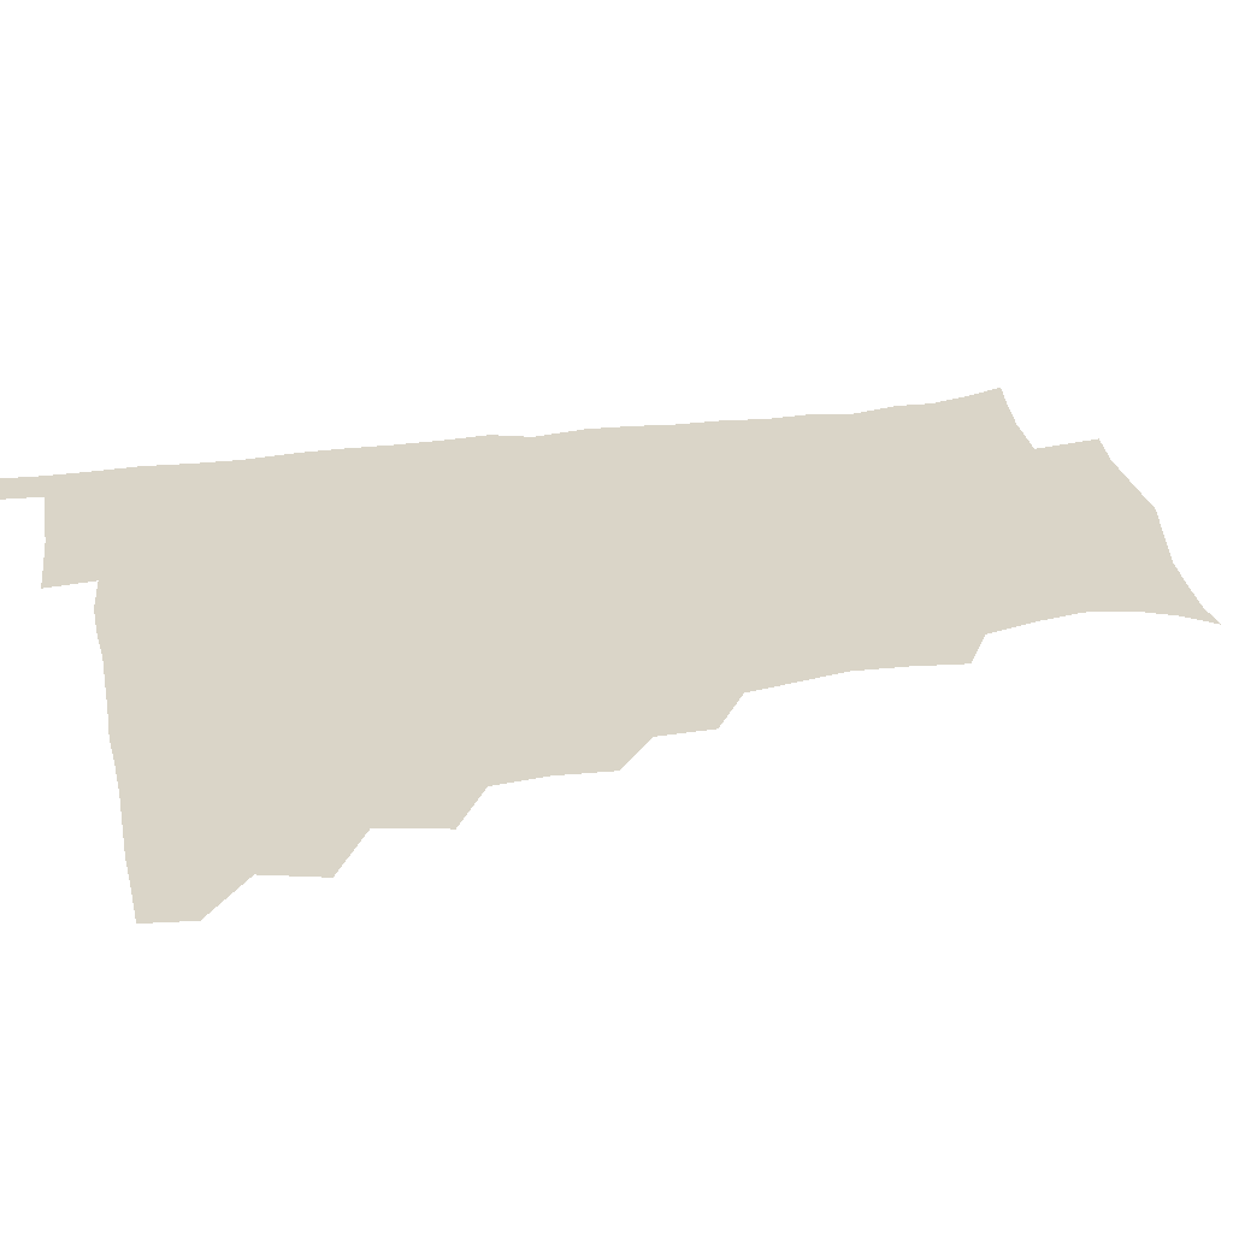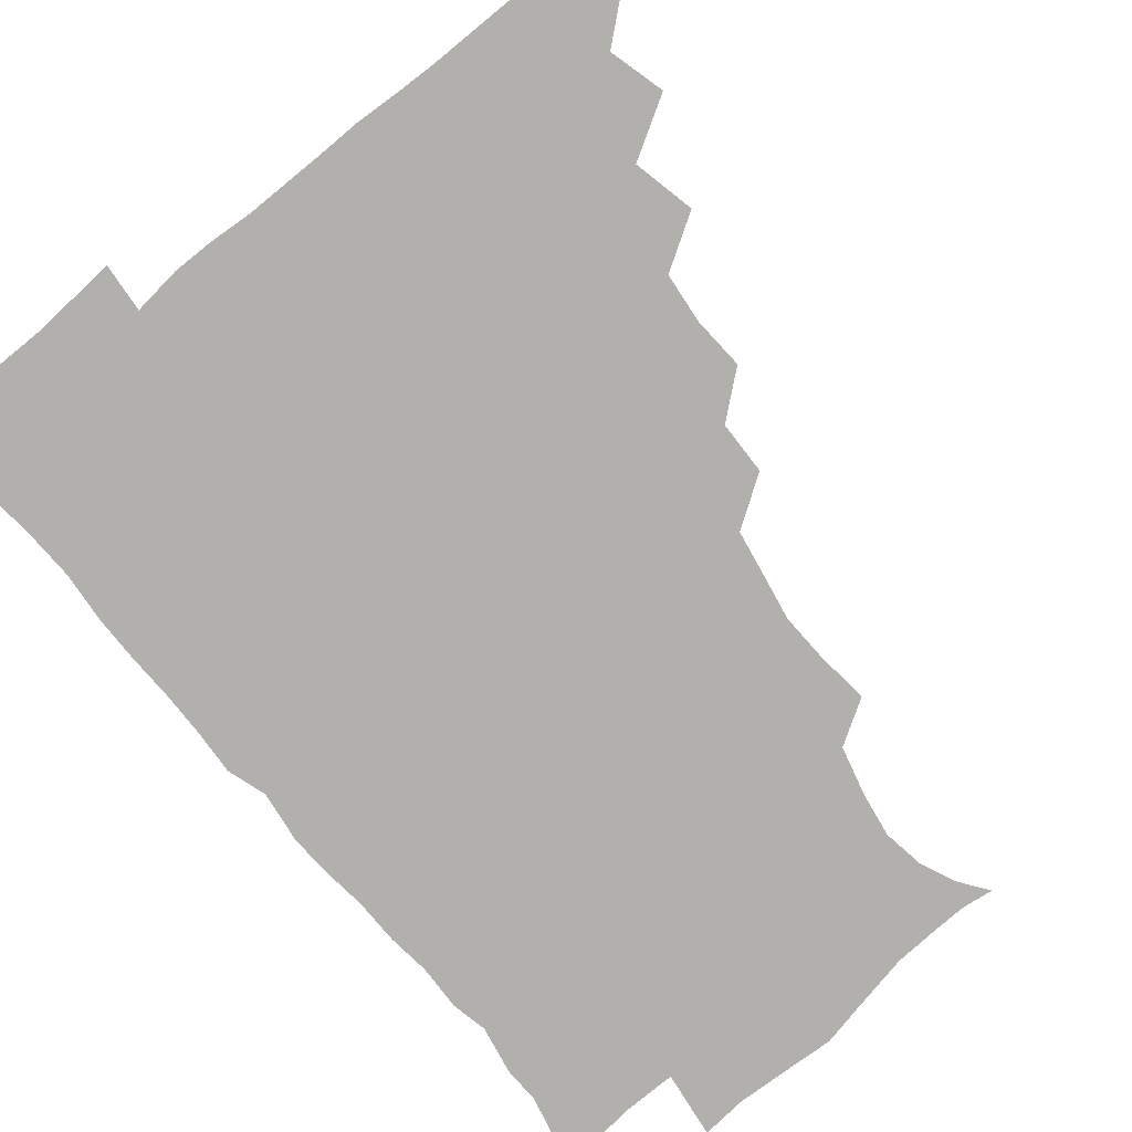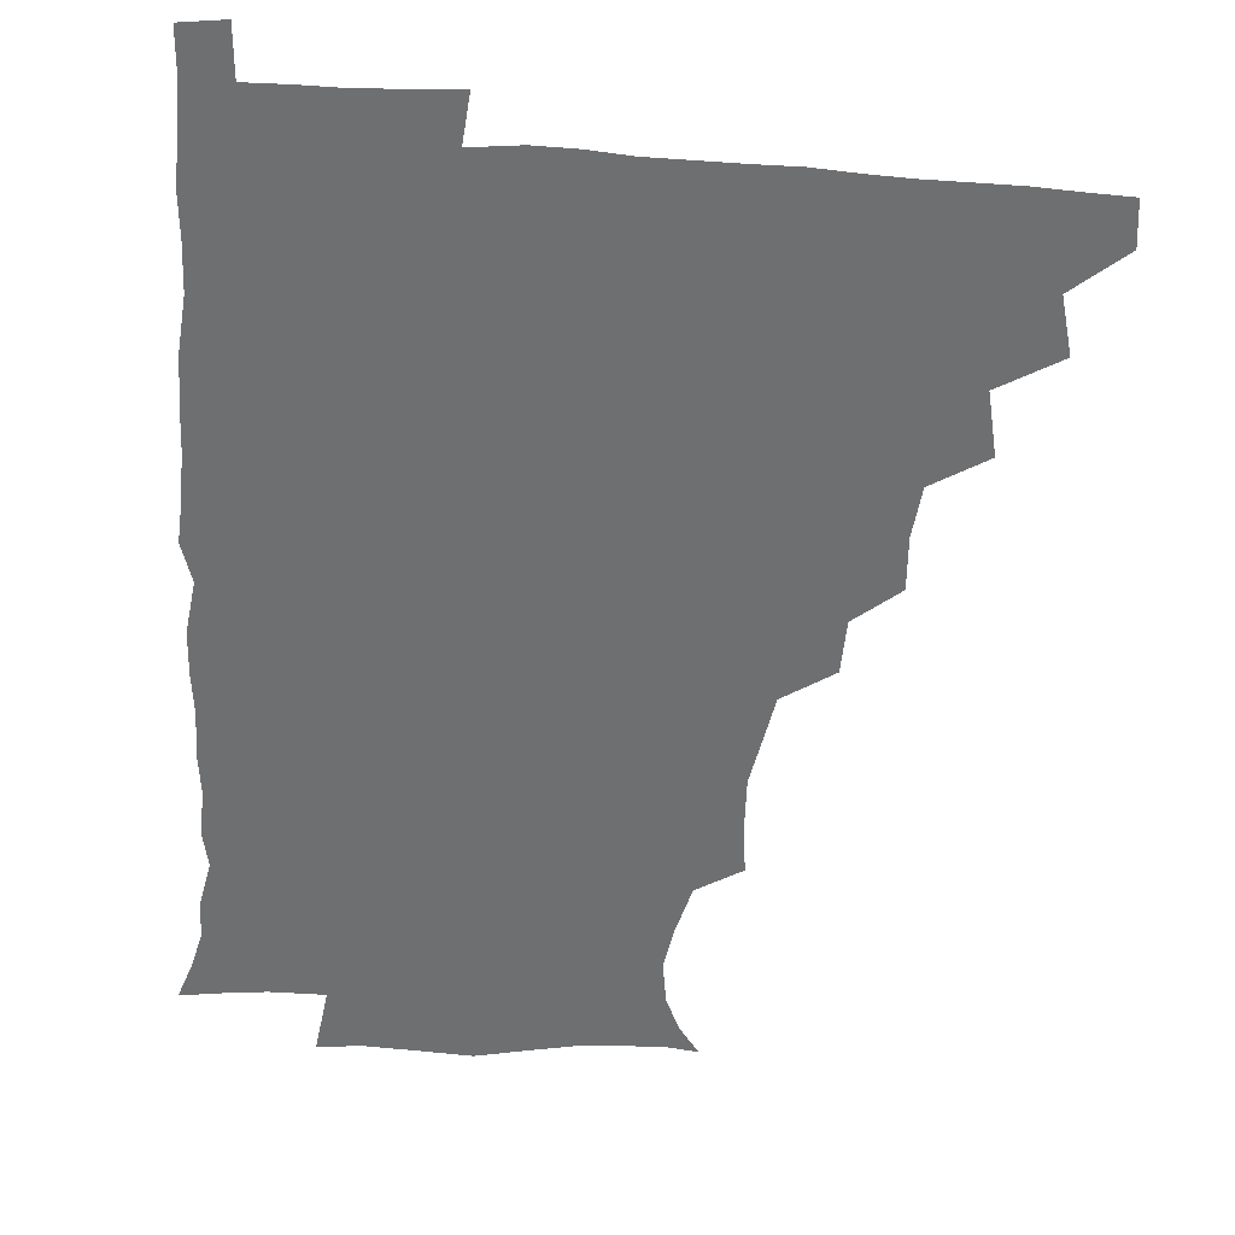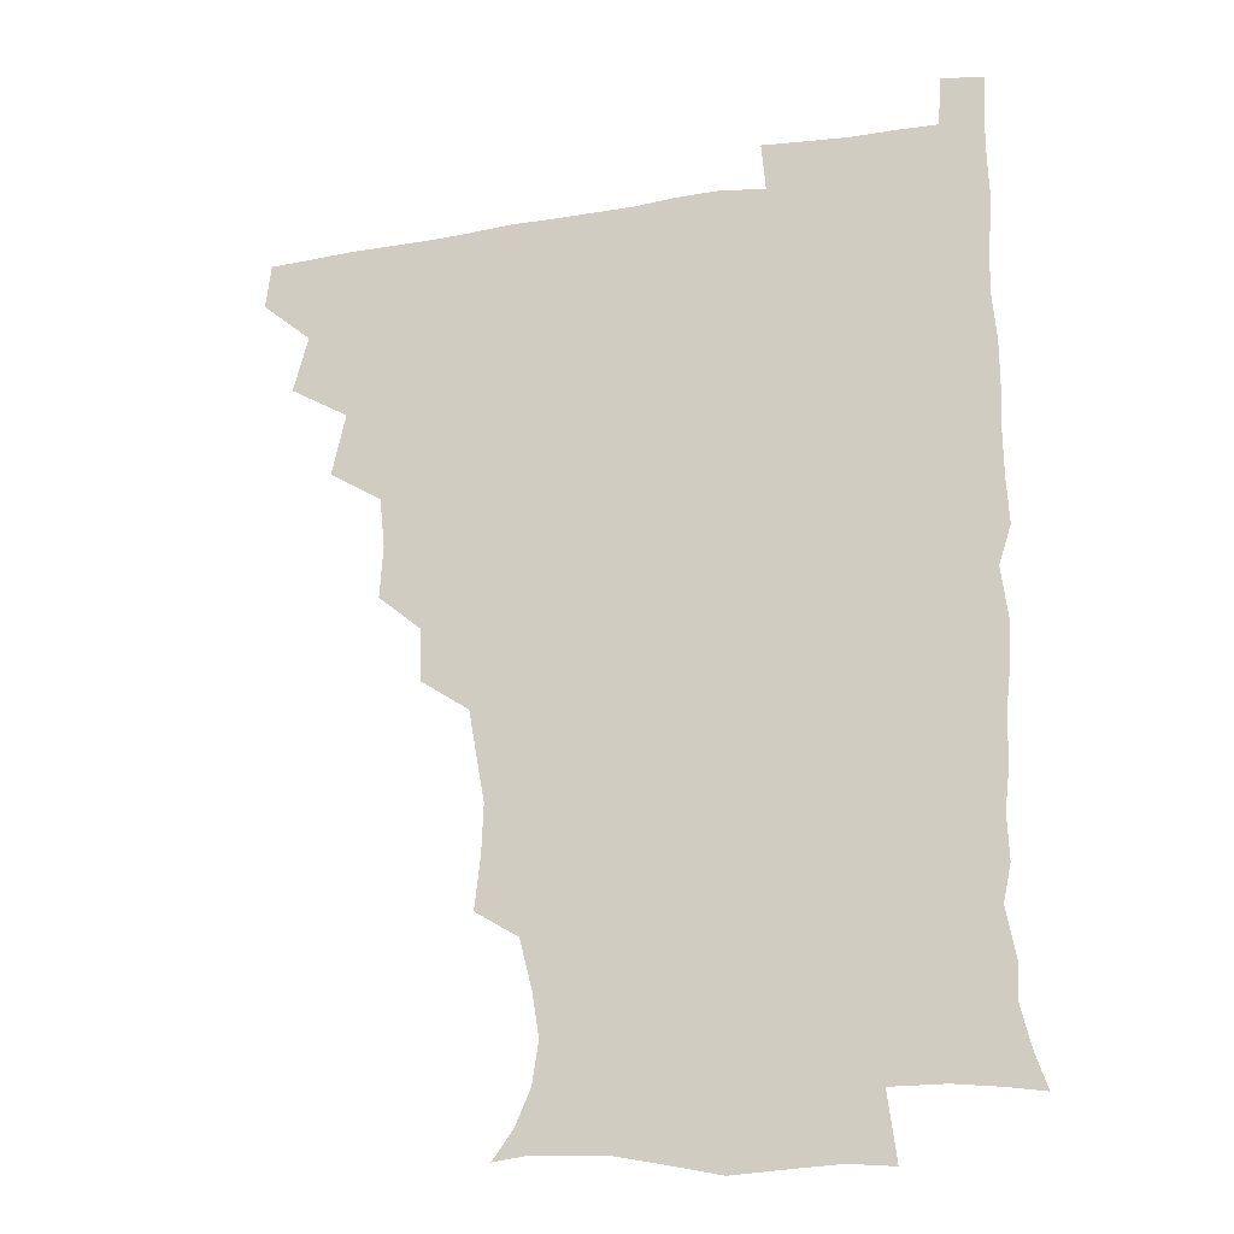
<metadata>
{"format":"obj","ext":"obj","renderer":"f3d","projection":"perspective","resolution":1024,"background":"white","views":[{"elev":29.4,"azim":-101.5,"up":"+Z"},{"elev":-78.8,"azim":-140.9,"up":"+Z"},{"elev":-54.6,"azim":175.6,"up":"+Z"},{"elev":-20.9,"azim":17.2,"up":"+Y"}]}
</metadata>
<code>
v 464.7 479.6 0
v 466.6 495.1 0
v 476.9 445.3 0
v 482.1 464.7 0
v 482.6 480.2 0
v 481.7 495.5 0
v 492.5 411.6 0
v 497.4 433.1 0
v 496.8 449.6 0
v 498.5 466 0
v 497.3 480.8 0
v 496.5 496.1 0
v 511.6 364.7 0
v 512.8 383 0
v 511 400.2 0
v 514.2 421.2 0
v 512.7 435.4 0
v 513.1 451.3 0
v 512.8 466.1 0
v 512.2 480.8 0
v 511.5 496.1 0
v 527.1 333.8 0
v 526.7 352.1 0
v 528.2 372.3 0
v 528.5 390.6 0
v 529.1 407.7 0
v 528.2 421.5 0
v 528.4 436.9 0
v 528 451.6 0
v 527.6 466.1 0
v 526.9 481 0
v 526.4 496 0
v 547.2 255.4 0
v 549.2 273.4 0
v 549.9 290.6 0
v 547.3 304.9 0
v 544.3 322.3 0
v 543.9 342.6 0
v 543.3 359.4 0
v 542.5 374.5 0
v 541.9 389.2 0
v 542.7 406.5 0
v 543.5 422.8 0
v 543.6 437.5 0
v 542.9 451.8 0
v 542.2 466.4 0
v 541.6 481.3 0
v 541.1 496.4 0
v 554.3 177.2 0
v 561.6 187.4 0
v 566.9 199.2 0
v 569.2 213.8 0
v 566.7 228.9 0
v 562.4 246 0
v 563.3 266.7 0
v 562.8 282.4 0
v 561.7 297.3 0
v 560.3 313.1 0
v 558.9 329.2 0
v 558.8 346.6 0
v 558.1 361.9 0
v 558.7 378.4 0
v 558.5 393.5 0
v 558.4 408.6 0
v 558.4 423.3 0
v 558.1 437.4 0
v 558.3 451.7 0
v 557.5 466.1 0
v 556.5 481.4 0
v 555.6 497.2 0
v 565.1 178.6 0
v 573.6 190.9 0
v 579 206.9 0
v 579.2 221.6 0
v 577.9 238.9 0
v 576 253.7 0
v 576.6 272 0
v 576.4 288.2 0
v 575.6 302.9 0
v 574.6 318.2 0
v 573.7 332.9 0
v 573.2 348.5 0
v 573.2 364 0
v 572.9 378.9 0
v 573.2 394.6 0
v 573.1 409.2 0
v 572.7 423.2 0
v 572.9 437.5 0
v 573 451.6 0
v 572.3 466.1 0
v 571.4 481.2 0
v 570.4 496.9 0
v 577.1 178.2 0
v 586.2 192.4 0
v 591.4 211.4 0
v 591.6 227.9 0
v 590.6 243.4 0
v 590.1 258.9 0
v 590.1 273.6 0
v 589.3 289.5 0
v 589.1 305.5 0
v 588.4 319 0
v 588.1 335 0
v 587.5 349.2 0
v 587.6 364.8 0
v 587.4 379.2 0
v 587.4 394.5 0
v 587.5 409.3 0
v 587.6 423.9 0
v 587.3 437.5 0
v 587.2 451.7 0
v 587.1 466 0
v 586.6 480.7 0
v 585.3 496.9 0
v 592.3 177.3 0
v 602 196.8 0
v 604.6 214.4 0
v 604.6 229.2 0
v 603.7 244.2 0
v 603.3 258.7 0
v 603.5 276.8 0
v 603.2 290.8 0
v 602.6 305.1 0
v 602.7 321.4 0
v 602.2 334.6 0
v 601.8 348.8 0
v 601.7 364.4 0
v 601.9 379.9 0
v 601.8 394.7 0
v 602.2 409.6 0
v 601.8 423 0
v 601.8 437.3 0
v 602 451.8 0
v 601.8 465.9 0
v 601.6 480.3 0
v 600.2 496.8 0
v 609.6 173.7 0
v 616.4 197.2 0
v 617.6 214.9 0
v 618.1 231.7 0
v 617.3 244.9 0
v 617.2 262.1 0
v 617.2 276.6 0
v 616.9 291.4 0
v 616.9 306.6 0
v 616.7 320.9 0
v 616.4 335.7 0
v 616.4 350.4 0
v 616.4 366.1 0
v 616.3 380 0
v 616.1 393.3 0
v 616.5 410.2 0
v 616.6 423.5 0
v 616.9 437.9 0
v 616.7 452 0
v 616.2 466.5 0
v 616.2 480.6 0
v 614.7 497.8 0
v 627.4 169.8 0
v 630.7 196.9 0
v 631 216.5 0
v 631.4 232.3 0
v 631.7 247.1 0
v 631.4 260.5 0
v 631.1 275.5 0
v 630.8 290.4 0
v 630.4 306.2 0
v 630.7 322.1 0
v 630.6 335.7 0
v 630.6 351 0
v 630.6 365.6 0
v 630.6 380.6 0
v 630.7 394.9 0
v 630.7 409.6 0
v 631 423 0
v 631.4 438.8 0
v 631.4 452.3 0
v 631.5 466.4 0
v 630.9 481.3 0
v 629.3 497.9 0
v 645.7 170.8 0
v 645.6 197.5 0
v 645.3 213.8 0
v 644.5 231.8 0
v 645.4 246.6 0
v 645.3 260.5 0
v 644.8 276.1 0
v 644.8 291 0
v 644.6 305.2 0
v 644.5 321.7 0
v 644.7 335.4 0
v 644.5 351.1 0
v 644.9 365.2 0
v 644.7 380.6 0
v 644.8 394.8 0
v 644.7 409.8 0
v 645.5 422.8 0
v 645.6 438.3 0
v 645.9 452.5 0
v 646 466.7 0
v 646.3 481.1 0
v 646.2 495.9 0
v 644.7 512.8 0
v 663.3 171.5 0
v 660.5 196.2 0
v 659.3 214.6 0
v 659.8 227.4 0
v 658.2 246.3 0
v 658.6 261.6 0
v 658.4 276.7 0
v 658.3 292.1 0
v 658.7 305 0
v 658.2 321.3 0
v 658.8 335.1 0
v 659.4 348.8 0
v 658.9 364.8 0
v 658.9 380.2 0
v 659.1 394.3 0
v 659.2 408.9 0
v 659.7 423.1 0
v 659.7 438.9 0
v 660.3 452.6 0
v 660.6 466.8 0
v 661 481.1 0
v 660.9 495.7 0
v 659.5 511.6 0
v 678.7 170.1 0
v 675.7 193.1 0
v 673.7 212 0
v 673.2 228.3 0
v 671.7 245.2 0
v 671.5 261.3 0
v 671.4 277.4 0
v 671.6 291.8 0
v 672.1 305.8 0
v 671.8 320.9 0
v 673.1 333.9 0
v 673.1 349.1 0
v 673.1 363.9 0
v 672.8 379.6 0
v 673 394.1 0
v 672.6 409.9 0
v 674 423 0
v 674 438.2 0
v 674.6 452.5 0
v 675.1 466.8 0
v 675.5 481.2 0
v 675.8 495.3 0
v 675.1 510.5 0
v 694.5 193 0
v 688.6 210.8 0
v 686.1 228.4 0
v 685.9 242.5 0
v 685.8 257.4 0
v 685.8 272.8 0
v 685.5 288.5 0
v 685.5 303.9 0
v 686.5 317.7 0
v 687.6 331.5 0
v 687 347.5 0
v 687 362.8 0
v 687.6 377.4 0
v 687.6 392.4 0
v 688.5 406.7 0
v 688.2 422.3 0
v 688.8 436.8 0
v 688.6 452.6 0
v 689.3 467 0
v 689.8 481.3 0
v 690.3 495.7 0
v 690.2 510.5 0
v 710.4 191.2 0
v 703.6 207.9 0
v 701.6 222.2 0
v 699.3 239 0
v 699.2 253.1 0
v 699.5 268.3 0
v 700 282.9 0
v 699.8 299.1 0
v 700.9 313.3 0
v 701.8 327.9 0
v 701.1 344.3 0
v 700.9 359.8 0
v 702.4 374.1 0
v 703.3 388.5 0
v 703.1 404.1 0
v 701.8 420.9 0
v 703.2 435 0
v 703.9 450.2 0
v 703.9 466 0
v 704.4 480.9 0
v 704.9 495.6 0
v 705.2 510 0
v 706.5 527.3 0
v 723.3 189.1 0
v 719 201.9 0
v 715.7 215.8 0
v 716.2 227.8 0
v 713 244.9 0
v 715.6 257.3 0
v 715 273.3 0
v 716.8 287.7 0
v 716.9 303.6 0
v 718.6 318.1 0
v 719.4 333.3 0
v 717.1 351.6 0
v 721.4 365 0
v 720.5 381 0
v 720.2 396.8 0
v 720.7 412.5 0
v 720.7 428.3 0
v 719.1 446.5 0
v 719.7 463 0
v 721 478.5 0
v 720.3 495.1 0
v 720.2 510.3 0
v 721.2 525.3 0
f 4 5 1
f 1 5 2
f 5 6 2
f 8 9 3
f 3 9 4
f 9 10 4
f 4 10 5
f 10 11 5
f 5 11 6
f 11 12 6
f 15 16 7
f 7 16 8
f 16 17 8
f 8 17 9
f 17 18 9
f 9 18 10
f 18 19 10
f 10 19 11
f 19 20 11
f 11 20 12
f 20 21 12
f 23 24 13
f 13 24 14
f 24 25 14
f 14 25 15
f 25 26 15
f 15 26 16
f 26 27 16
f 16 27 17
f 27 28 17
f 17 28 18
f 28 29 18
f 18 29 19
f 29 30 19
f 19 30 20
f 30 31 20
f 20 31 21
f 31 32 21
f 37 38 22
f 22 38 23
f 38 39 23
f 23 39 24
f 39 40 24
f 24 40 25
f 40 41 25
f 25 41 26
f 41 42 26
f 26 42 27
f 42 43 27
f 27 43 28
f 43 44 28
f 28 44 29
f 44 45 29
f 29 45 30
f 45 46 30
f 30 46 31
f 46 47 31
f 31 47 32
f 47 48 32
f 54 55 33
f 33 55 34
f 55 56 34
f 34 56 35
f 56 57 35
f 35 57 36
f 57 58 36
f 36 58 37
f 58 59 37
f 37 59 38
f 59 60 38
f 38 60 39
f 60 61 39
f 39 61 40
f 61 62 40
f 40 62 41
f 62 63 41
f 41 63 42
f 63 64 42
f 42 64 43
f 64 65 43
f 43 65 44
f 65 66 44
f 44 66 45
f 66 67 45
f 45 67 46
f 67 68 46
f 46 68 47
f 68 69 47
f 47 69 48
f 69 70 48
f 49 71 50
f 71 72 50
f 50 72 51
f 72 73 51
f 51 73 52
f 73 74 52
f 52 74 53
f 74 75 53
f 53 75 54
f 75 76 54
f 54 76 55
f 76 77 55
f 55 77 56
f 77 78 56
f 56 78 57
f 78 79 57
f 57 79 58
f 79 80 58
f 58 80 59
f 80 81 59
f 59 81 60
f 81 82 60
f 60 82 61
f 82 83 61
f 61 83 62
f 83 84 62
f 62 84 63
f 84 85 63
f 63 85 64
f 85 86 64
f 64 86 65
f 86 87 65
f 65 87 66
f 87 88 66
f 66 88 67
f 88 89 67
f 67 89 68
f 89 90 68
f 68 90 69
f 90 91 69
f 69 91 70
f 91 92 70
f 71 93 72
f 93 94 72
f 72 94 73
f 94 95 73
f 73 95 74
f 95 96 74
f 74 96 75
f 96 97 75
f 75 97 76
f 97 98 76
f 76 98 77
f 98 99 77
f 77 99 78
f 99 100 78
f 78 100 79
f 100 101 79
f 79 101 80
f 101 102 80
f 80 102 81
f 102 103 81
f 81 103 82
f 103 104 82
f 82 104 83
f 104 105 83
f 83 105 84
f 105 106 84
f 84 106 85
f 106 107 85
f 85 107 86
f 107 108 86
f 86 108 87
f 108 109 87
f 87 109 88
f 109 110 88
f 88 110 89
f 110 111 89
f 89 111 90
f 111 112 90
f 90 112 91
f 112 113 91
f 91 113 92
f 113 114 92
f 93 115 94
f 115 116 94
f 94 116 95
f 116 117 95
f 95 117 96
f 117 118 96
f 96 118 97
f 118 119 97
f 97 119 98
f 119 120 98
f 98 120 99
f 120 121 99
f 99 121 100
f 121 122 100
f 100 122 101
f 122 123 101
f 101 123 102
f 123 124 102
f 102 124 103
f 124 125 103
f 103 125 104
f 125 126 104
f 104 126 105
f 126 127 105
f 105 127 106
f 127 128 106
f 106 128 107
f 128 129 107
f 107 129 108
f 129 130 108
f 108 130 109
f 130 131 109
f 109 131 110
f 131 132 110
f 110 132 111
f 132 133 111
f 111 133 112
f 133 134 112
f 112 134 113
f 134 135 113
f 113 135 114
f 135 136 114
f 115 137 116
f 137 138 116
f 116 138 117
f 138 139 117
f 117 139 118
f 139 140 118
f 118 140 119
f 140 141 119
f 119 141 120
f 141 142 120
f 120 142 121
f 142 143 121
f 121 143 122
f 143 144 122
f 122 144 123
f 144 145 123
f 123 145 124
f 145 146 124
f 124 146 125
f 146 147 125
f 125 147 126
f 147 148 126
f 126 148 127
f 148 149 127
f 127 149 128
f 149 150 128
f 128 150 129
f 150 151 129
f 129 151 130
f 151 152 130
f 130 152 131
f 152 153 131
f 131 153 132
f 153 154 132
f 132 154 133
f 154 155 133
f 133 155 134
f 155 156 134
f 134 156 135
f 156 157 135
f 135 157 136
f 157 158 136
f 137 159 138
f 159 160 138
f 138 160 139
f 160 161 139
f 139 161 140
f 161 162 140
f 140 162 141
f 162 163 141
f 141 163 142
f 163 164 142
f 142 164 143
f 164 165 143
f 143 165 144
f 165 166 144
f 144 166 145
f 166 167 145
f 145 167 146
f 167 168 146
f 146 168 147
f 168 169 147
f 147 169 148
f 169 170 148
f 148 170 149
f 170 171 149
f 149 171 150
f 171 172 150
f 150 172 151
f 172 173 151
f 151 173 152
f 173 174 152
f 152 174 153
f 174 175 153
f 153 175 154
f 175 176 154
f 154 176 155
f 176 177 155
f 155 177 156
f 177 178 156
f 156 178 157
f 178 179 157
f 157 179 158
f 179 180 158
f 159 181 160
f 181 182 160
f 160 182 161
f 182 183 161
f 161 183 162
f 183 184 162
f 162 184 163
f 184 185 163
f 163 185 164
f 185 186 164
f 164 186 165
f 186 187 165
f 165 187 166
f 187 188 166
f 166 188 167
f 188 189 167
f 167 189 168
f 189 190 168
f 168 190 169
f 190 191 169
f 169 191 170
f 191 192 170
f 170 192 171
f 192 193 171
f 171 193 172
f 193 194 172
f 172 194 173
f 194 195 173
f 173 195 174
f 195 196 174
f 174 196 175
f 196 197 175
f 175 197 176
f 197 198 176
f 176 198 177
f 198 199 177
f 177 199 178
f 199 200 178
f 178 200 179
f 200 201 179
f 179 201 180
f 201 202 180
f 181 204 182
f 204 205 182
f 182 205 183
f 205 206 183
f 183 206 184
f 206 207 184
f 184 207 185
f 207 208 185
f 185 208 186
f 208 209 186
f 186 209 187
f 209 210 187
f 187 210 188
f 210 211 188
f 188 211 189
f 211 212 189
f 189 212 190
f 212 213 190
f 190 213 191
f 213 214 191
f 191 214 192
f 214 215 192
f 192 215 193
f 215 216 193
f 193 216 194
f 216 217 194
f 194 217 195
f 217 218 195
f 195 218 196
f 218 219 196
f 196 219 197
f 219 220 197
f 197 220 198
f 220 221 198
f 198 221 199
f 221 222 199
f 199 222 200
f 222 223 200
f 200 223 201
f 223 224 201
f 201 224 202
f 224 225 202
f 202 225 203
f 225 226 203
f 204 227 205
f 227 228 205
f 205 228 206
f 228 229 206
f 206 229 207
f 229 230 207
f 207 230 208
f 230 231 208
f 208 231 209
f 231 232 209
f 209 232 210
f 232 233 210
f 210 233 211
f 233 234 211
f 211 234 212
f 234 235 212
f 212 235 213
f 235 236 213
f 213 236 214
f 236 237 214
f 214 237 215
f 237 238 215
f 215 238 216
f 238 239 216
f 216 239 217
f 239 240 217
f 217 240 218
f 240 241 218
f 218 241 219
f 241 242 219
f 219 242 220
f 242 243 220
f 220 243 221
f 243 244 221
f 221 244 222
f 244 245 222
f 222 245 223
f 245 246 223
f 223 246 224
f 246 247 224
f 224 247 225
f 247 248 225
f 225 248 226
f 248 249 226
f 228 250 229
f 250 251 229
f 229 251 230
f 251 252 230
f 230 252 231
f 252 253 231
f 231 253 232
f 253 254 232
f 232 254 233
f 254 255 233
f 233 255 234
f 255 256 234
f 234 256 235
f 256 257 235
f 235 257 236
f 257 258 236
f 236 258 237
f 258 259 237
f 237 259 238
f 259 260 238
f 238 260 239
f 260 261 239
f 239 261 240
f 261 262 240
f 240 262 241
f 262 263 241
f 241 263 242
f 263 264 242
f 242 264 243
f 264 265 243
f 243 265 244
f 265 266 244
f 244 266 245
f 266 267 245
f 245 267 246
f 267 268 246
f 246 268 247
f 268 269 247
f 247 269 248
f 269 270 248
f 248 270 249
f 270 271 249
f 250 272 251
f 272 273 251
f 251 273 252
f 273 274 252
f 252 274 253
f 274 275 253
f 253 275 254
f 275 276 254
f 254 276 255
f 276 277 255
f 255 277 256
f 277 278 256
f 256 278 257
f 278 279 257
f 257 279 258
f 279 280 258
f 258 280 259
f 280 281 259
f 259 281 260
f 281 282 260
f 260 282 261
f 282 283 261
f 261 283 262
f 283 284 262
f 262 284 263
f 284 285 263
f 263 285 264
f 285 286 264
f 264 286 265
f 286 287 265
f 265 287 266
f 287 288 266
f 266 288 267
f 288 289 267
f 267 289 268
f 289 290 268
f 268 290 269
f 290 291 269
f 269 291 270
f 291 292 270
f 270 292 271
f 292 293 271
f 272 295 273
f 295 296 273
f 273 296 274
f 296 297 274
f 274 297 275
f 297 298 275
f 275 298 276
f 298 299 276
f 276 299 277
f 299 300 277
f 277 300 278
f 300 301 278
f 278 301 279
f 301 302 279
f 279 302 280
f 302 303 280
f 280 303 281
f 303 304 281
f 281 304 282
f 304 305 282
f 282 305 283
f 305 306 283
f 283 306 284
f 306 307 284
f 284 307 285
f 307 308 285
f 285 308 286
f 308 309 286
f 286 309 287
f 309 310 287
f 287 310 288
f 310 311 288
f 288 311 289
f 311 312 289
f 289 312 290
f 312 313 290
f 290 313 291
f 313 314 291
f 291 314 292
f 314 315 292
f 292 315 293
f 315 316 293
f 293 316 294
f 316 317 294

</code>
